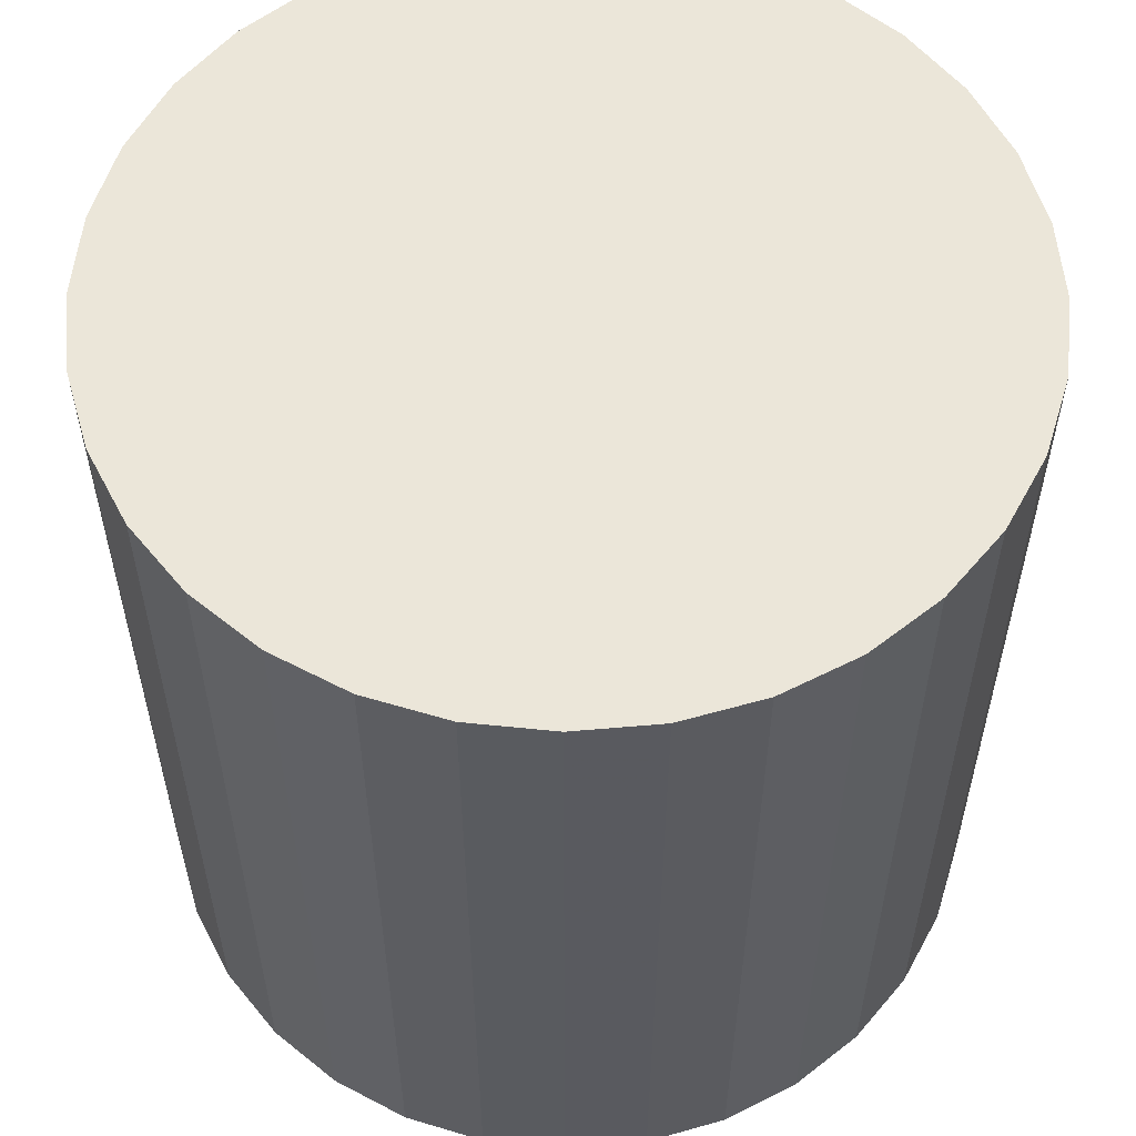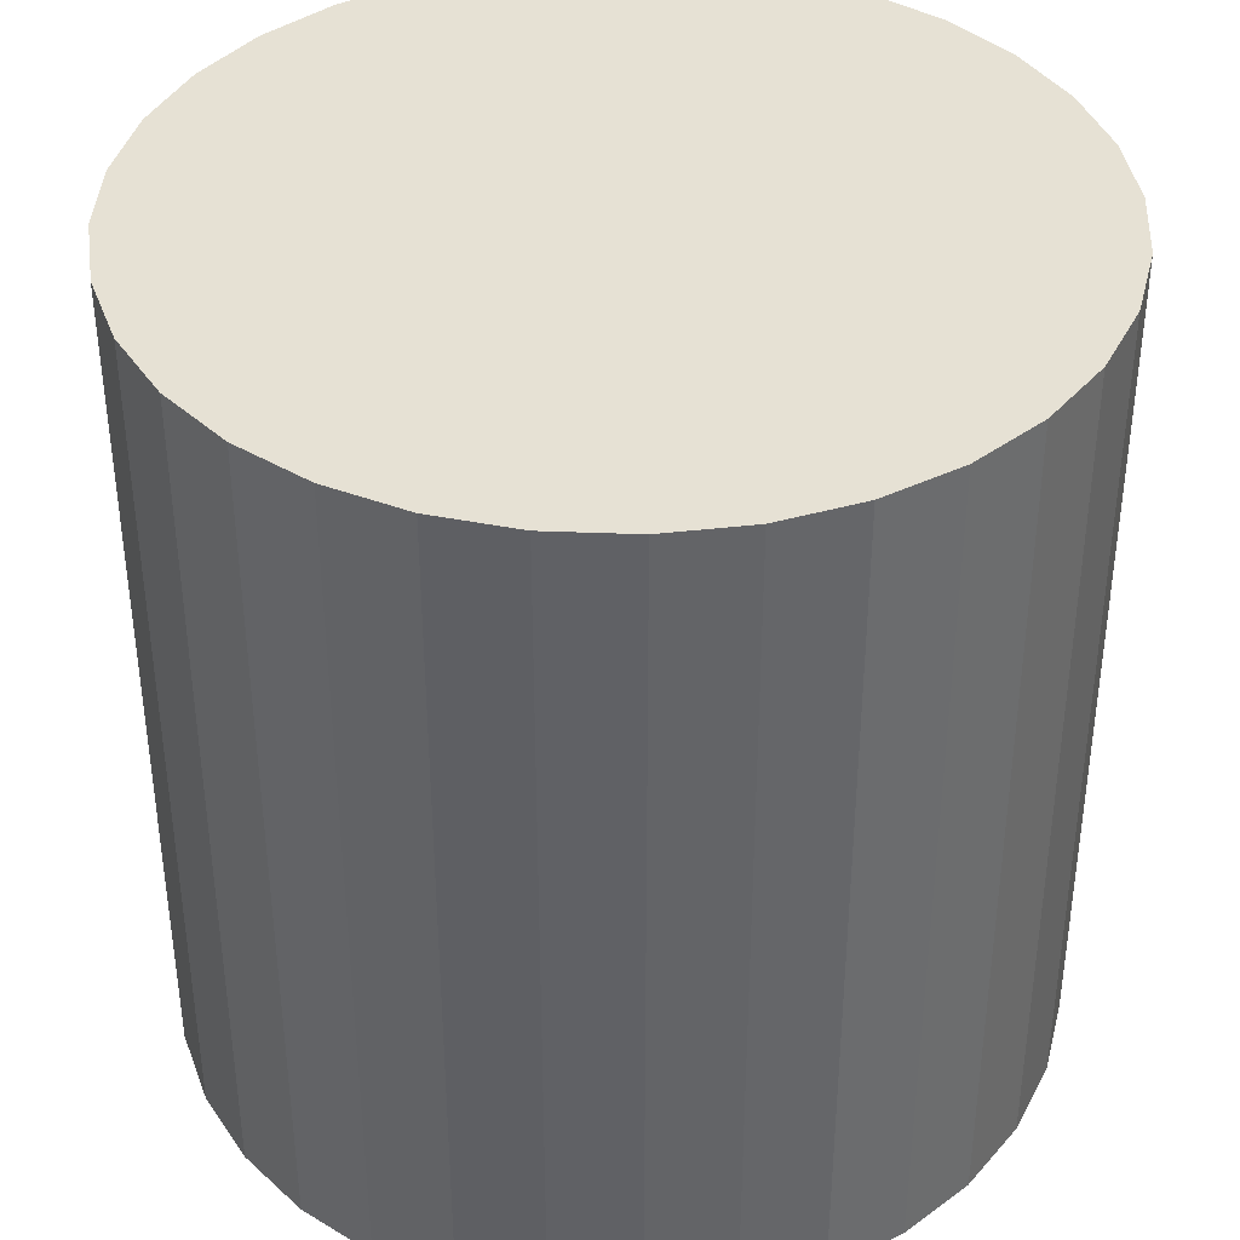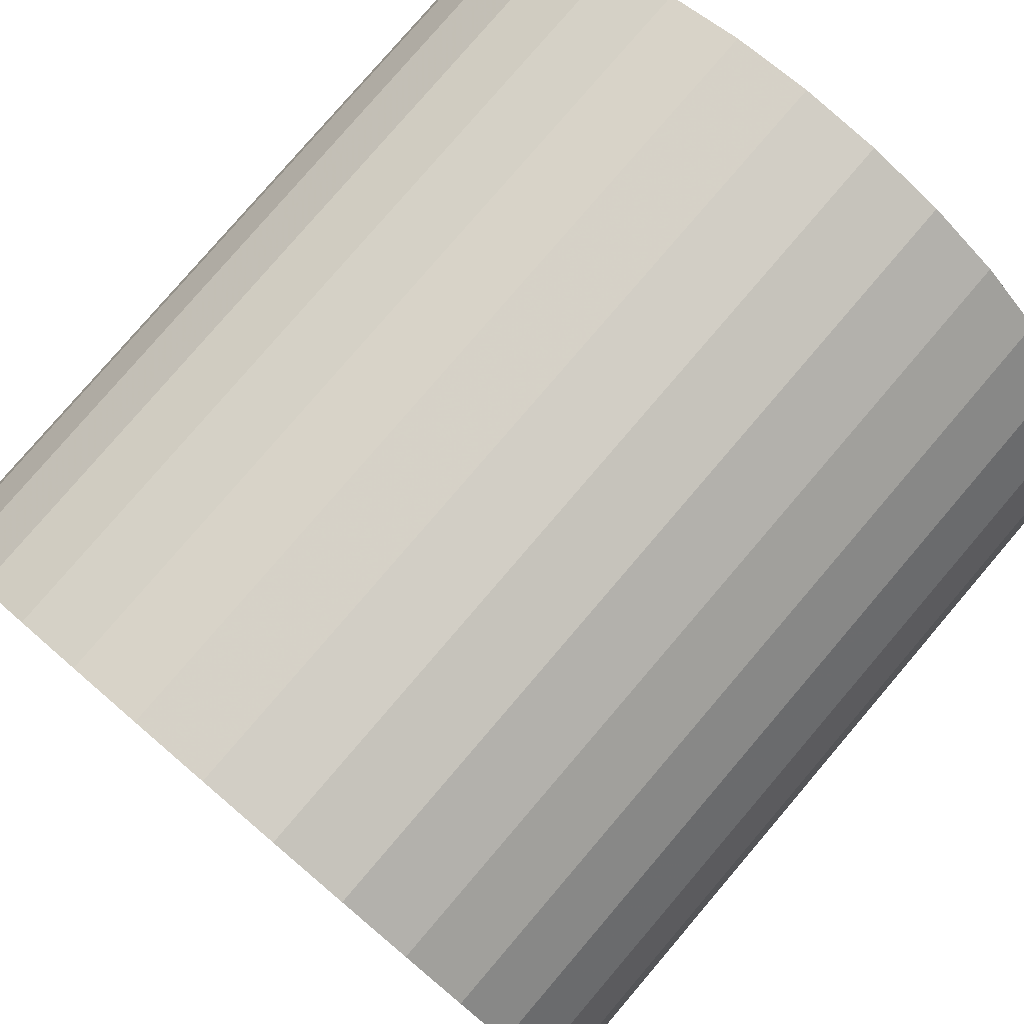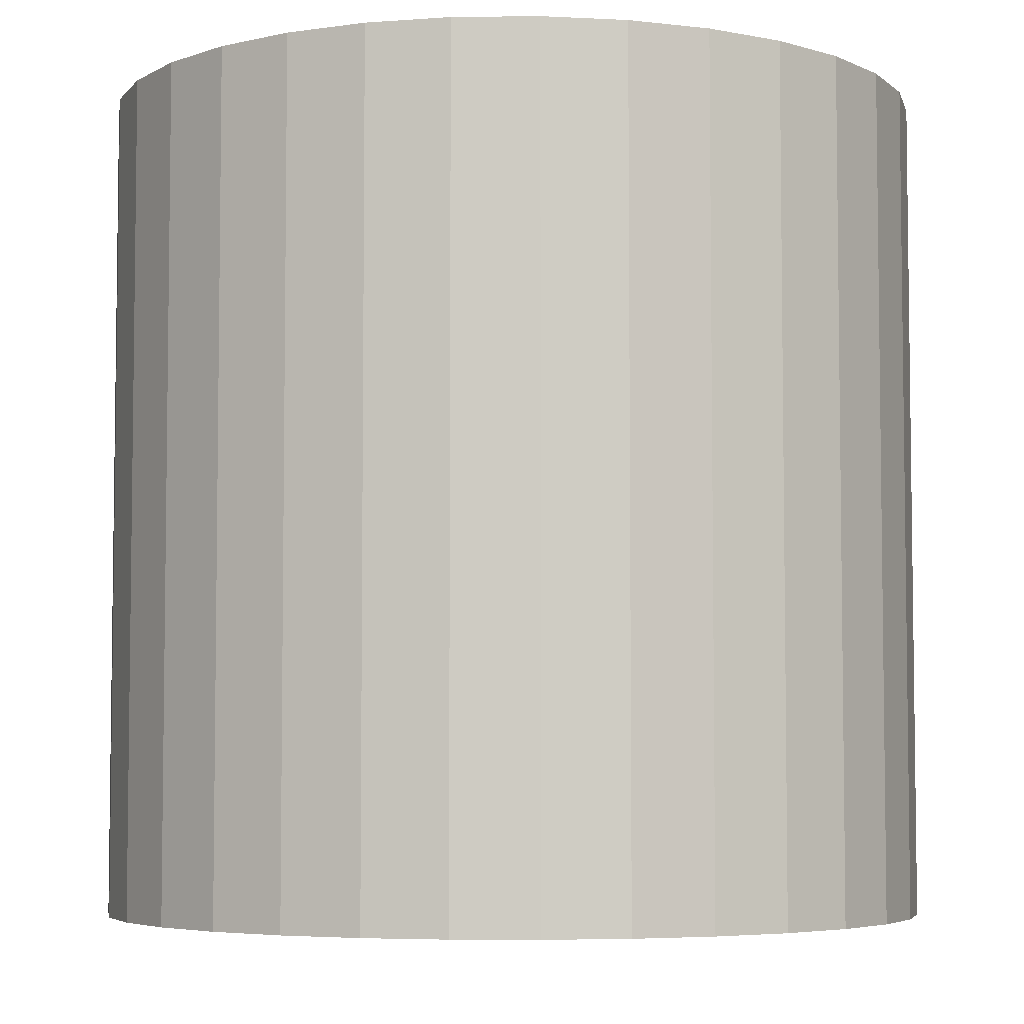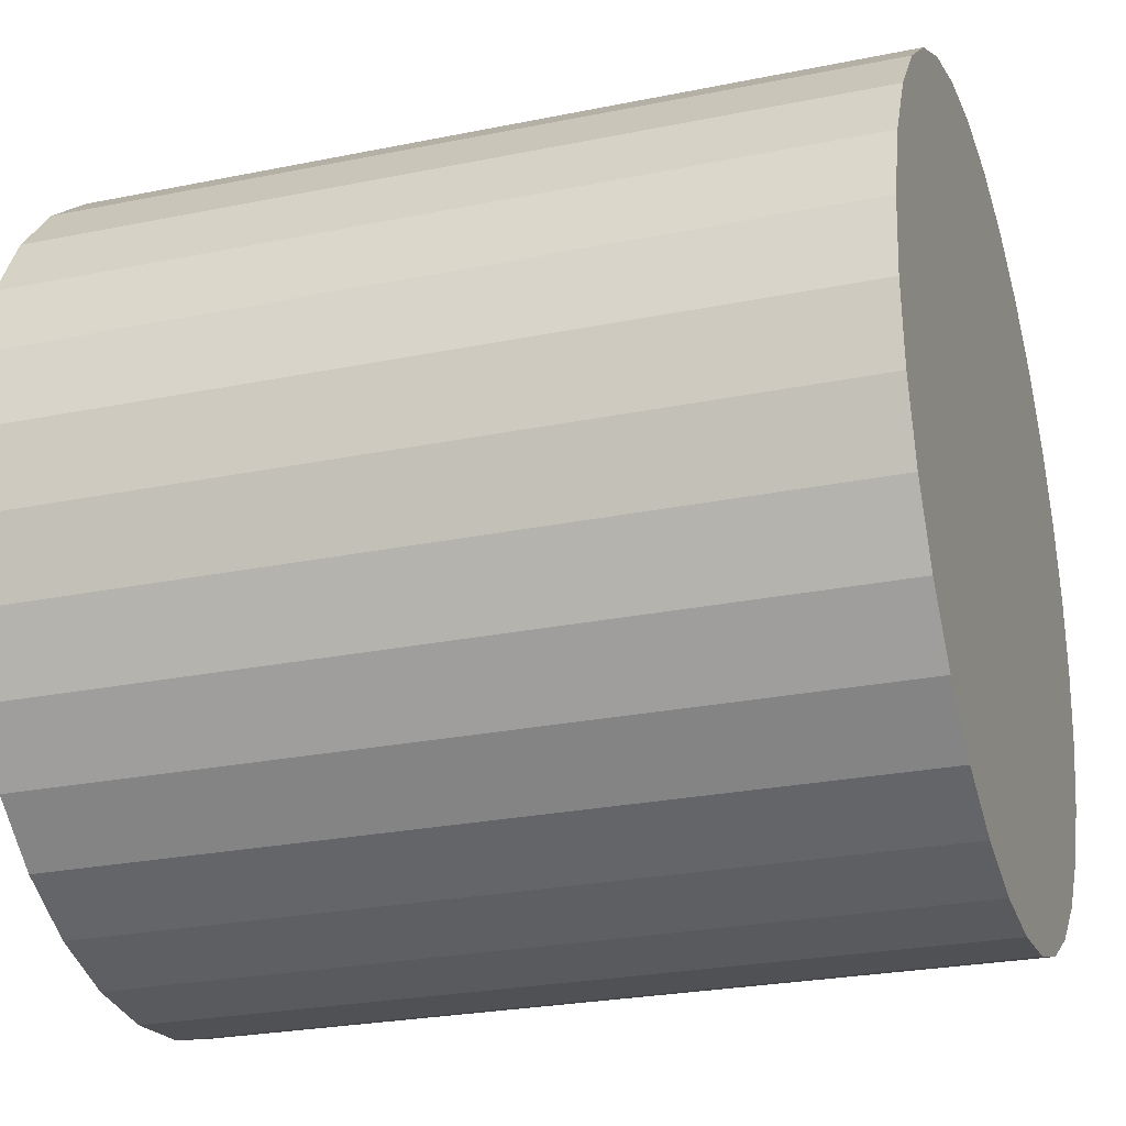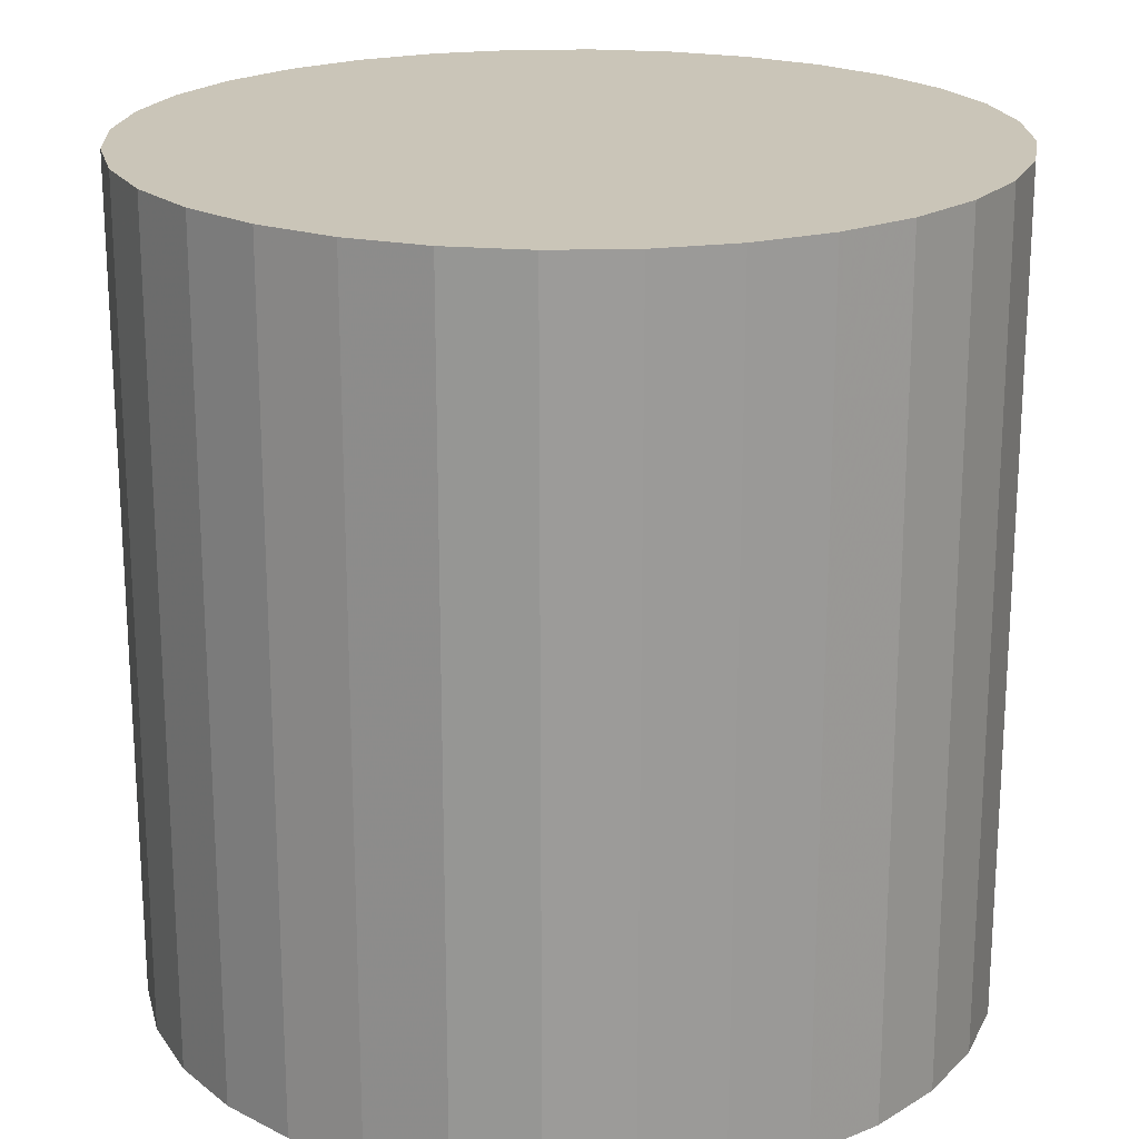
<metadata>
{"format":"obj","ext":"obj","renderer":"f3d","projection":"perspective","resolution":1024,"background":"white","views":[{"elev":57.1,"azim":-145.8,"up":"+Y"},{"elev":39.3,"azim":53.5,"up":"+Y"},{"elev":79.5,"azim":-139.5,"up":"+Z"},{"elev":-5.1,"azim":52.7,"up":"+Y"},{"elev":-25.7,"azim":108.1,"up":"+Z"},{"elev":20.5,"azim":37.0,"up":"+Y"}]}
</metadata>
<code>
o Cylinder
v 0.2745 -1.7 -0.7591
v 0.4696 -1.7 -0.7399
v 0.6571 -1.7 -0.683
v 0.83 -1.7 -0.5906
v 0.9816 -1.7 -0.4662
v 1.106 -1.7 -0.3147
v 1.198 -1.7 -0.1418
v 1.255 -1.7 0.04582
v 1.274 -1.7 0.2409
v 1.255 -1.7 0.436
v 1.198 -1.7 0.6236
v 1.106 -1.7 0.7965
v 0.9816 -1.7 0.948
v 0.83 -1.7 1.072
v 0.6571 -1.7 1.165
v 0.4696 -1.7 1.222
v 0.2745 -1.7 1.241
v 0.07938 -1.7 1.222
v -0.1082 -1.7 1.165
v -0.2811 -1.7 1.072
v -0.4326 -1.7 0.948
v -0.557 -1.7 0.7965
v -0.6494 -1.7 0.6236
v -0.7063 -1.7 0.436
v -0.7255 -1.7 0.2409
v -0.7063 -1.7 0.04582
v -0.6494 -1.7 -0.1418
v -0.557 -1.7 -0.3147
v -0.4326 -1.7 -0.4662
v -0.2811 -1.7 -0.5906
v -0.1082 -1.7 -0.683
v 0.07938 -1.7 -0.7399
v 0.2745 0.3004 -0.7591
v 0.4696 0.3004 -0.7399
v 0.6572 0.3004 -0.683
v 0.83 0.3004 -0.5906
v 0.9816 0.3004 -0.4662
v 1.106 0.3004 -0.3147
v 1.198 0.3004 -0.1418
v 1.255 0.3004 0.04582
v 1.274 0.3004 0.2409
v 1.255 0.3004 0.436
v 1.198 0.3004 0.6236
v 1.106 0.3004 0.7965
v 0.9816 0.3004 0.948
v 0.83 0.3004 1.072
v 0.6571 0.3004 1.165
v 0.4696 0.3004 1.222
v 0.2745 0.3004 1.241
v 0.07938 0.3004 1.222
v -0.1082 0.3004 1.165
v -0.2811 0.3004 1.072
v -0.4326 0.3004 0.948
v -0.557 0.3004 0.7965
v -0.6494 0.3004 0.6236
v -0.7063 0.3004 0.436
v -0.7255 0.3004 0.2409
v -0.7063 0.3004 0.04582
v -0.6494 0.3004 -0.1418
v -0.557 0.3004 -0.3147
v -0.4326 0.3004 -0.4662
v -0.2811 0.3004 -0.5906
v -0.1082 0.3004 -0.683
v 0.07937 0.3004 -0.7399
v 0.2745 -1.7 0.2409
v 0.2745 0.3004 0.2409
f 65 1 2
f 66 34 33
f 65 2 3
f 66 35 34
f 65 3 4
f 66 36 35
f 65 4 5
f 66 37 36
f 65 5 6
f 66 38 37
f 65 6 7
f 66 39 38
f 65 7 8
f 66 40 39
f 65 8 9
f 66 41 40
f 65 9 10
f 66 42 41
f 65 10 11
f 66 43 42
f 65 11 12
f 66 44 43
f 65 12 13
f 66 45 44
f 65 13 14
f 66 46 45
f 65 14 15
f 66 47 46
f 65 15 16
f 66 48 47
f 65 16 17
f 66 49 48
f 65 17 18
f 66 50 49
f 65 18 19
f 66 51 50
f 65 19 20
f 66 52 51
f 65 20 21
f 66 53 52
f 65 21 22
f 66 54 53
f 65 22 23
f 66 55 54
f 65 23 24
f 66 56 55
f 65 24 25
f 66 57 56
f 65 25 26
f 66 58 57
f 65 26 27
f 66 59 58
f 65 27 28
f 66 60 59
f 65 28 29
f 66 61 60
f 65 29 30
f 66 62 61
f 65 30 31
f 66 63 62
f 65 31 32
f 66 64 63
f 32 1 65
f 66 33 64
f 1 33 34
f 1 34 2
f 2 34 35
f 2 35 3
f 3 35 36
f 3 36 4
f 4 36 37
f 4 37 5
f 5 37 38
f 5 38 6
f 6 38 39
f 6 39 7
f 7 39 40
f 7 40 8
f 8 40 41
f 8 41 9
f 9 41 42
f 9 42 10
f 10 42 43
f 10 43 11
f 11 43 44
f 11 44 12
f 12 44 45
f 12 45 13
f 13 45 46
f 13 46 14
f 14 46 47
f 14 47 15
f 15 47 48
f 15 48 16
f 16 48 49
f 16 49 17
f 17 49 50
f 17 50 18
f 18 50 51
f 18 51 19
f 19 51 52
f 19 52 20
f 20 52 53
f 20 53 21
f 21 53 54
f 21 54 22
f 22 54 55
f 22 55 23
f 23 55 56
f 23 56 24
f 24 56 57
f 24 57 25
f 25 57 58
f 25 58 26
f 26 58 59
f 26 59 27
f 27 59 60
f 27 60 28
f 28 60 61
f 28 61 29
f 29 61 62
f 29 62 30
f 30 62 63
f 30 63 31
f 31 63 64
f 31 64 32
f 33 1 32
f 33 32 64

</code>
